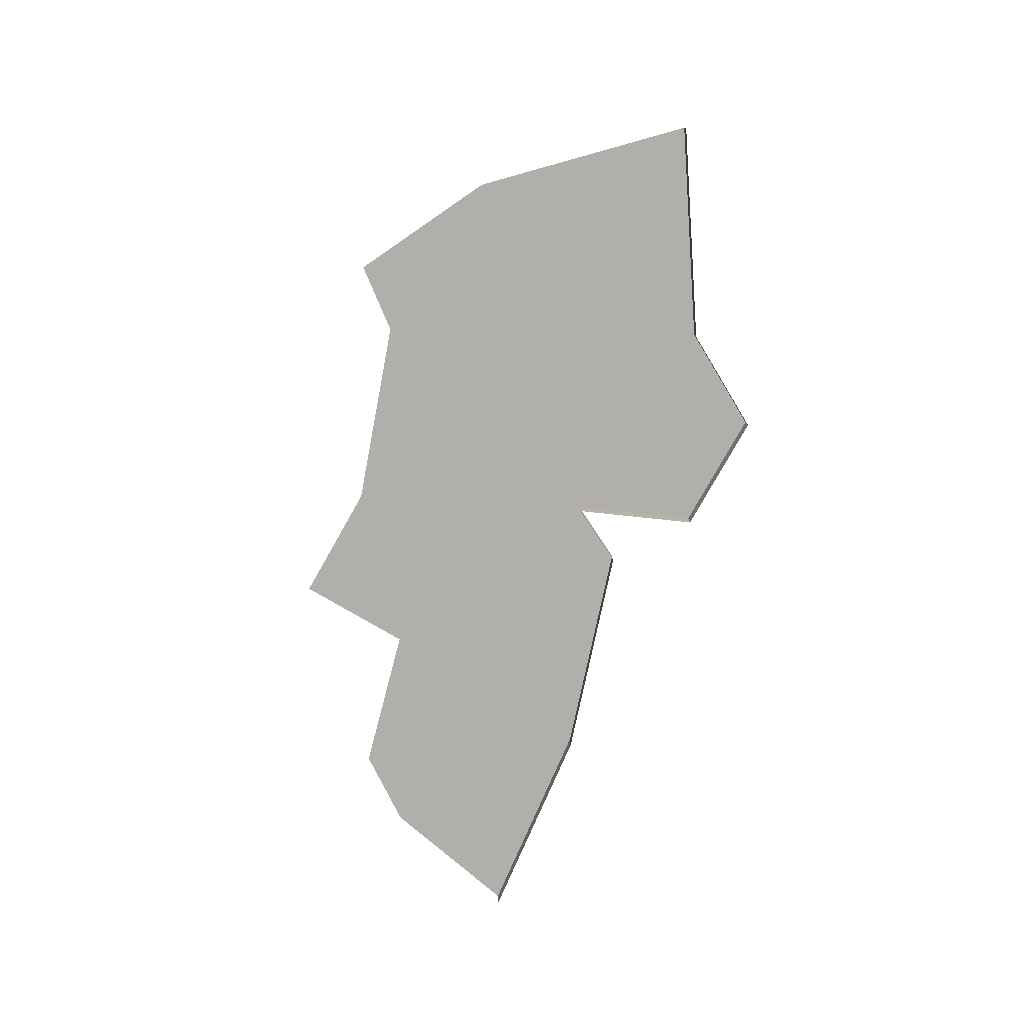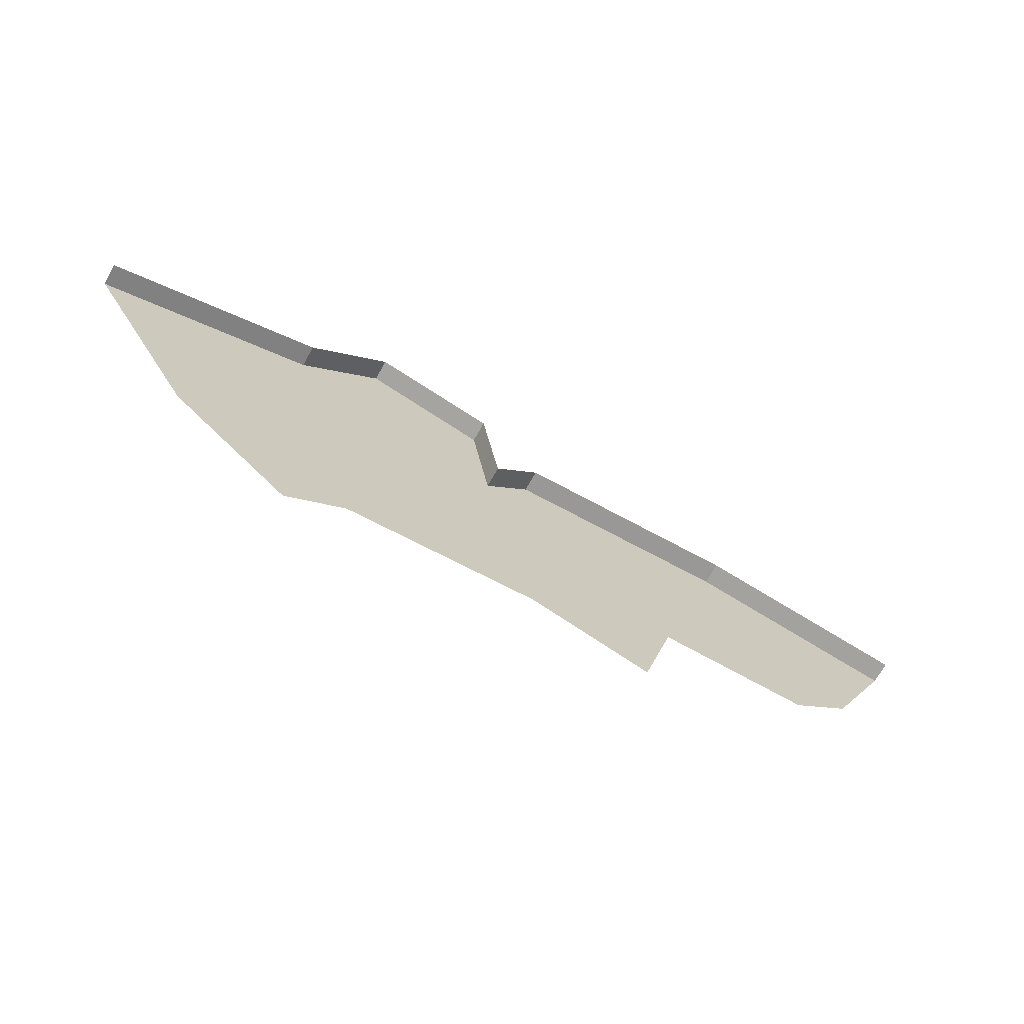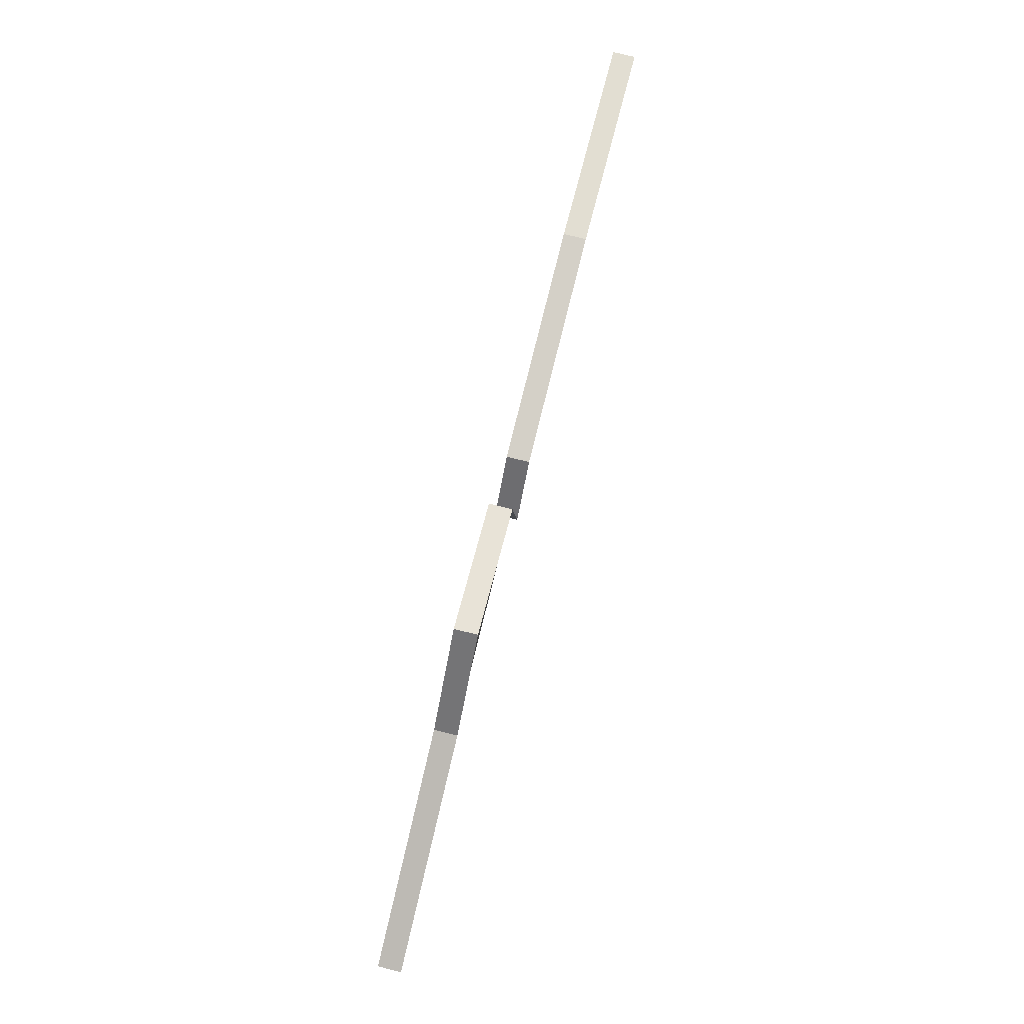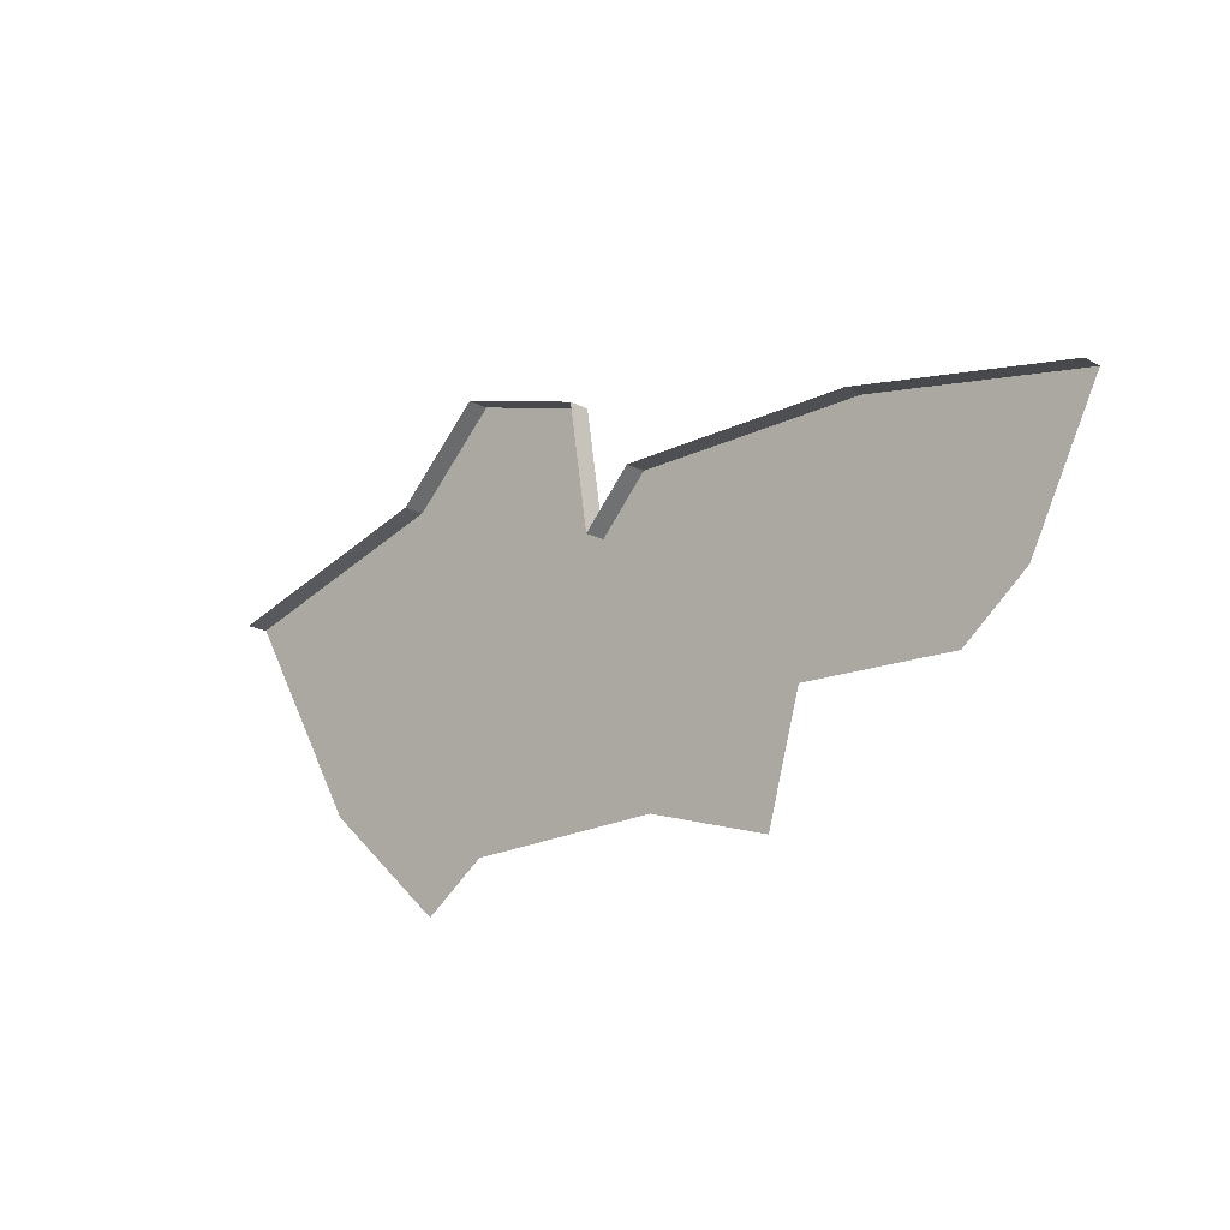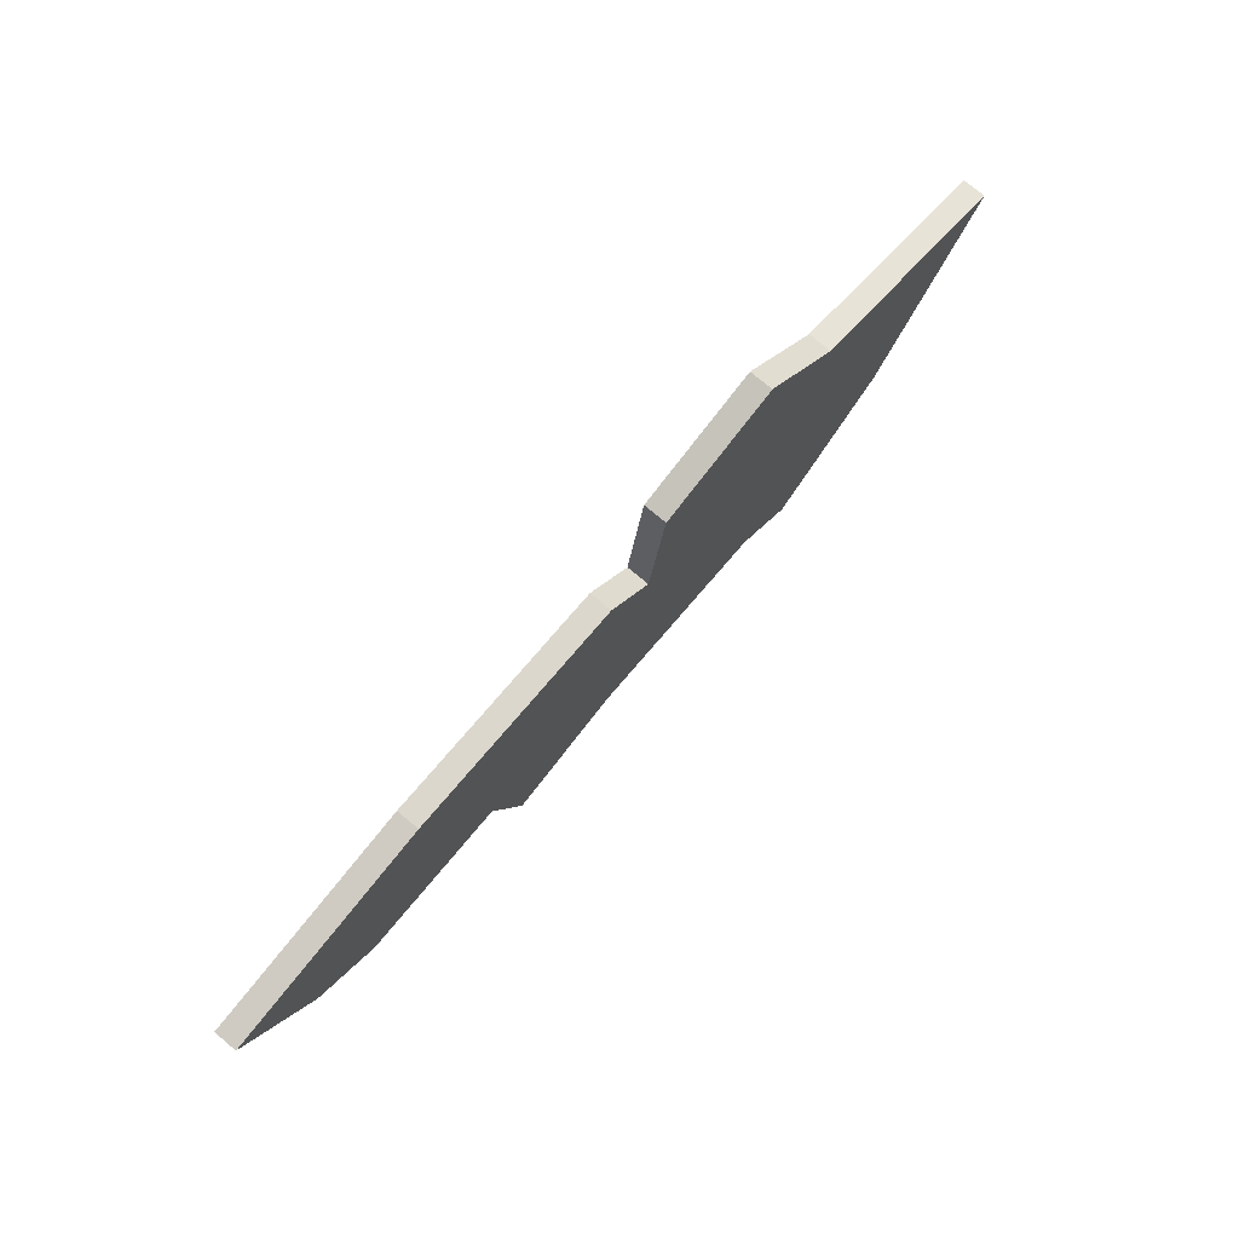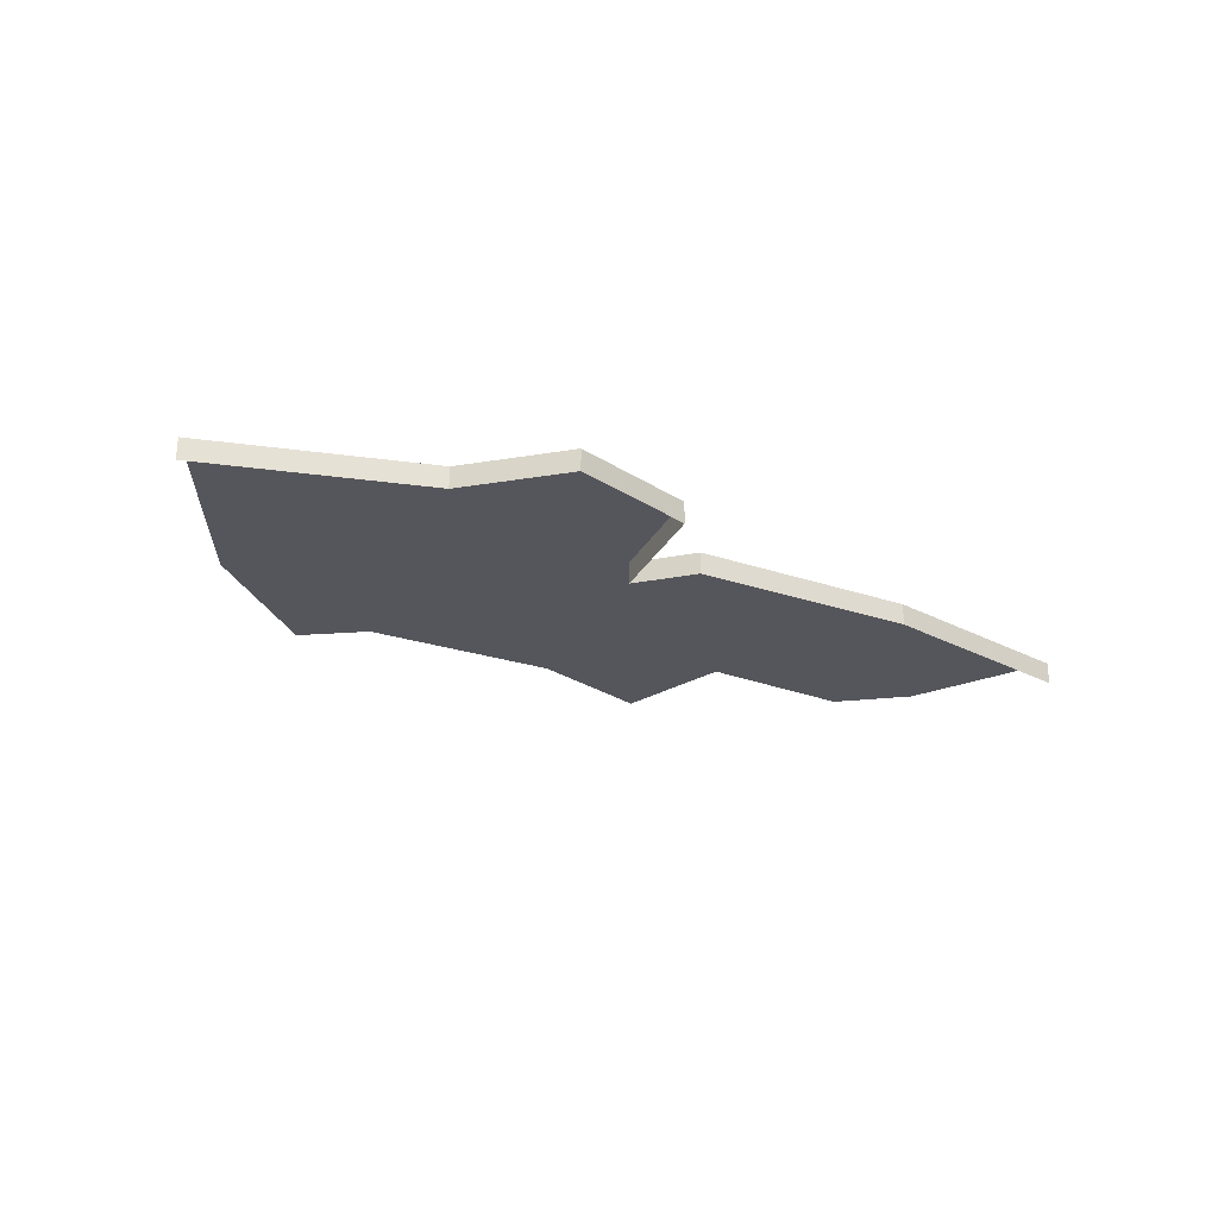
<metadata>
{"format":"obj","ext":"obj","renderer":"f3d","projection":"perspective","resolution":1024,"background":"white","views":[{"elev":-78.3,"azim":-104.7,"up":"+Y"},{"elev":-69.7,"azim":-29.3,"up":"+Z"},{"elev":77.0,"azim":-75.9,"up":"+Z"},{"elev":-16.0,"azim":41.4,"up":"+Z"},{"elev":75.8,"azim":130.0,"up":"+Z"},{"elev":-26.2,"azim":-31.0,"up":"+Y"}]}
</metadata>
<code>
o province_027
v -1.065 0.006502 2.804
v -0.8672 0.006502 2.871
v -0.7932 0.006502 2.947
v -0.6797 0.006502 2.918
v -0.6625 0.006502 2.804
v -0.6205 0.006502 2.851
v -0.4133 0.006502 2.861
v -0.2185 0.006502 2.831
v -0.2801 0.006502 2.706
v -0.3369 0.006502 2.656
v -0.475 0.006502 2.656
v -0.5046 0.006502 2.55
v -0.6156 0.006502 2.58
v -0.7932 0.006502 2.567
v -0.8475 0.006502 2.526
v -0.9585 0.006502 2.622
v -1.065 -0.0135 2.804
v -0.8672 -0.0135 2.871
v -0.7932 -0.0135 2.947
v -0.6797 -0.0135 2.918
v -0.6625 -0.0135 2.804
v -0.6205 -0.0135 2.851
v -0.4133 -0.0135 2.861
v -0.2185 -0.0135 2.831
f 11 13 5
f 1 18 2
f 2 19 3
f 3 20 4
f 4 21 5
f 5 22 6
f 6 23 7
f 7 24 8
f 16 1 2
f 2 3 5
f 3 4 5
f 5 6 11
f 6 7 11
f 15 16 14
f 16 2 14
f 7 8 9
f 14 2 5
f 11 12 13
f 13 14 5
f 7 9 10
f 11 7 10
f 1 17 18
f 2 18 19
f 3 19 20
f 4 20 21
f 5 21 22
f 6 22 23
f 7 23 24

</code>
